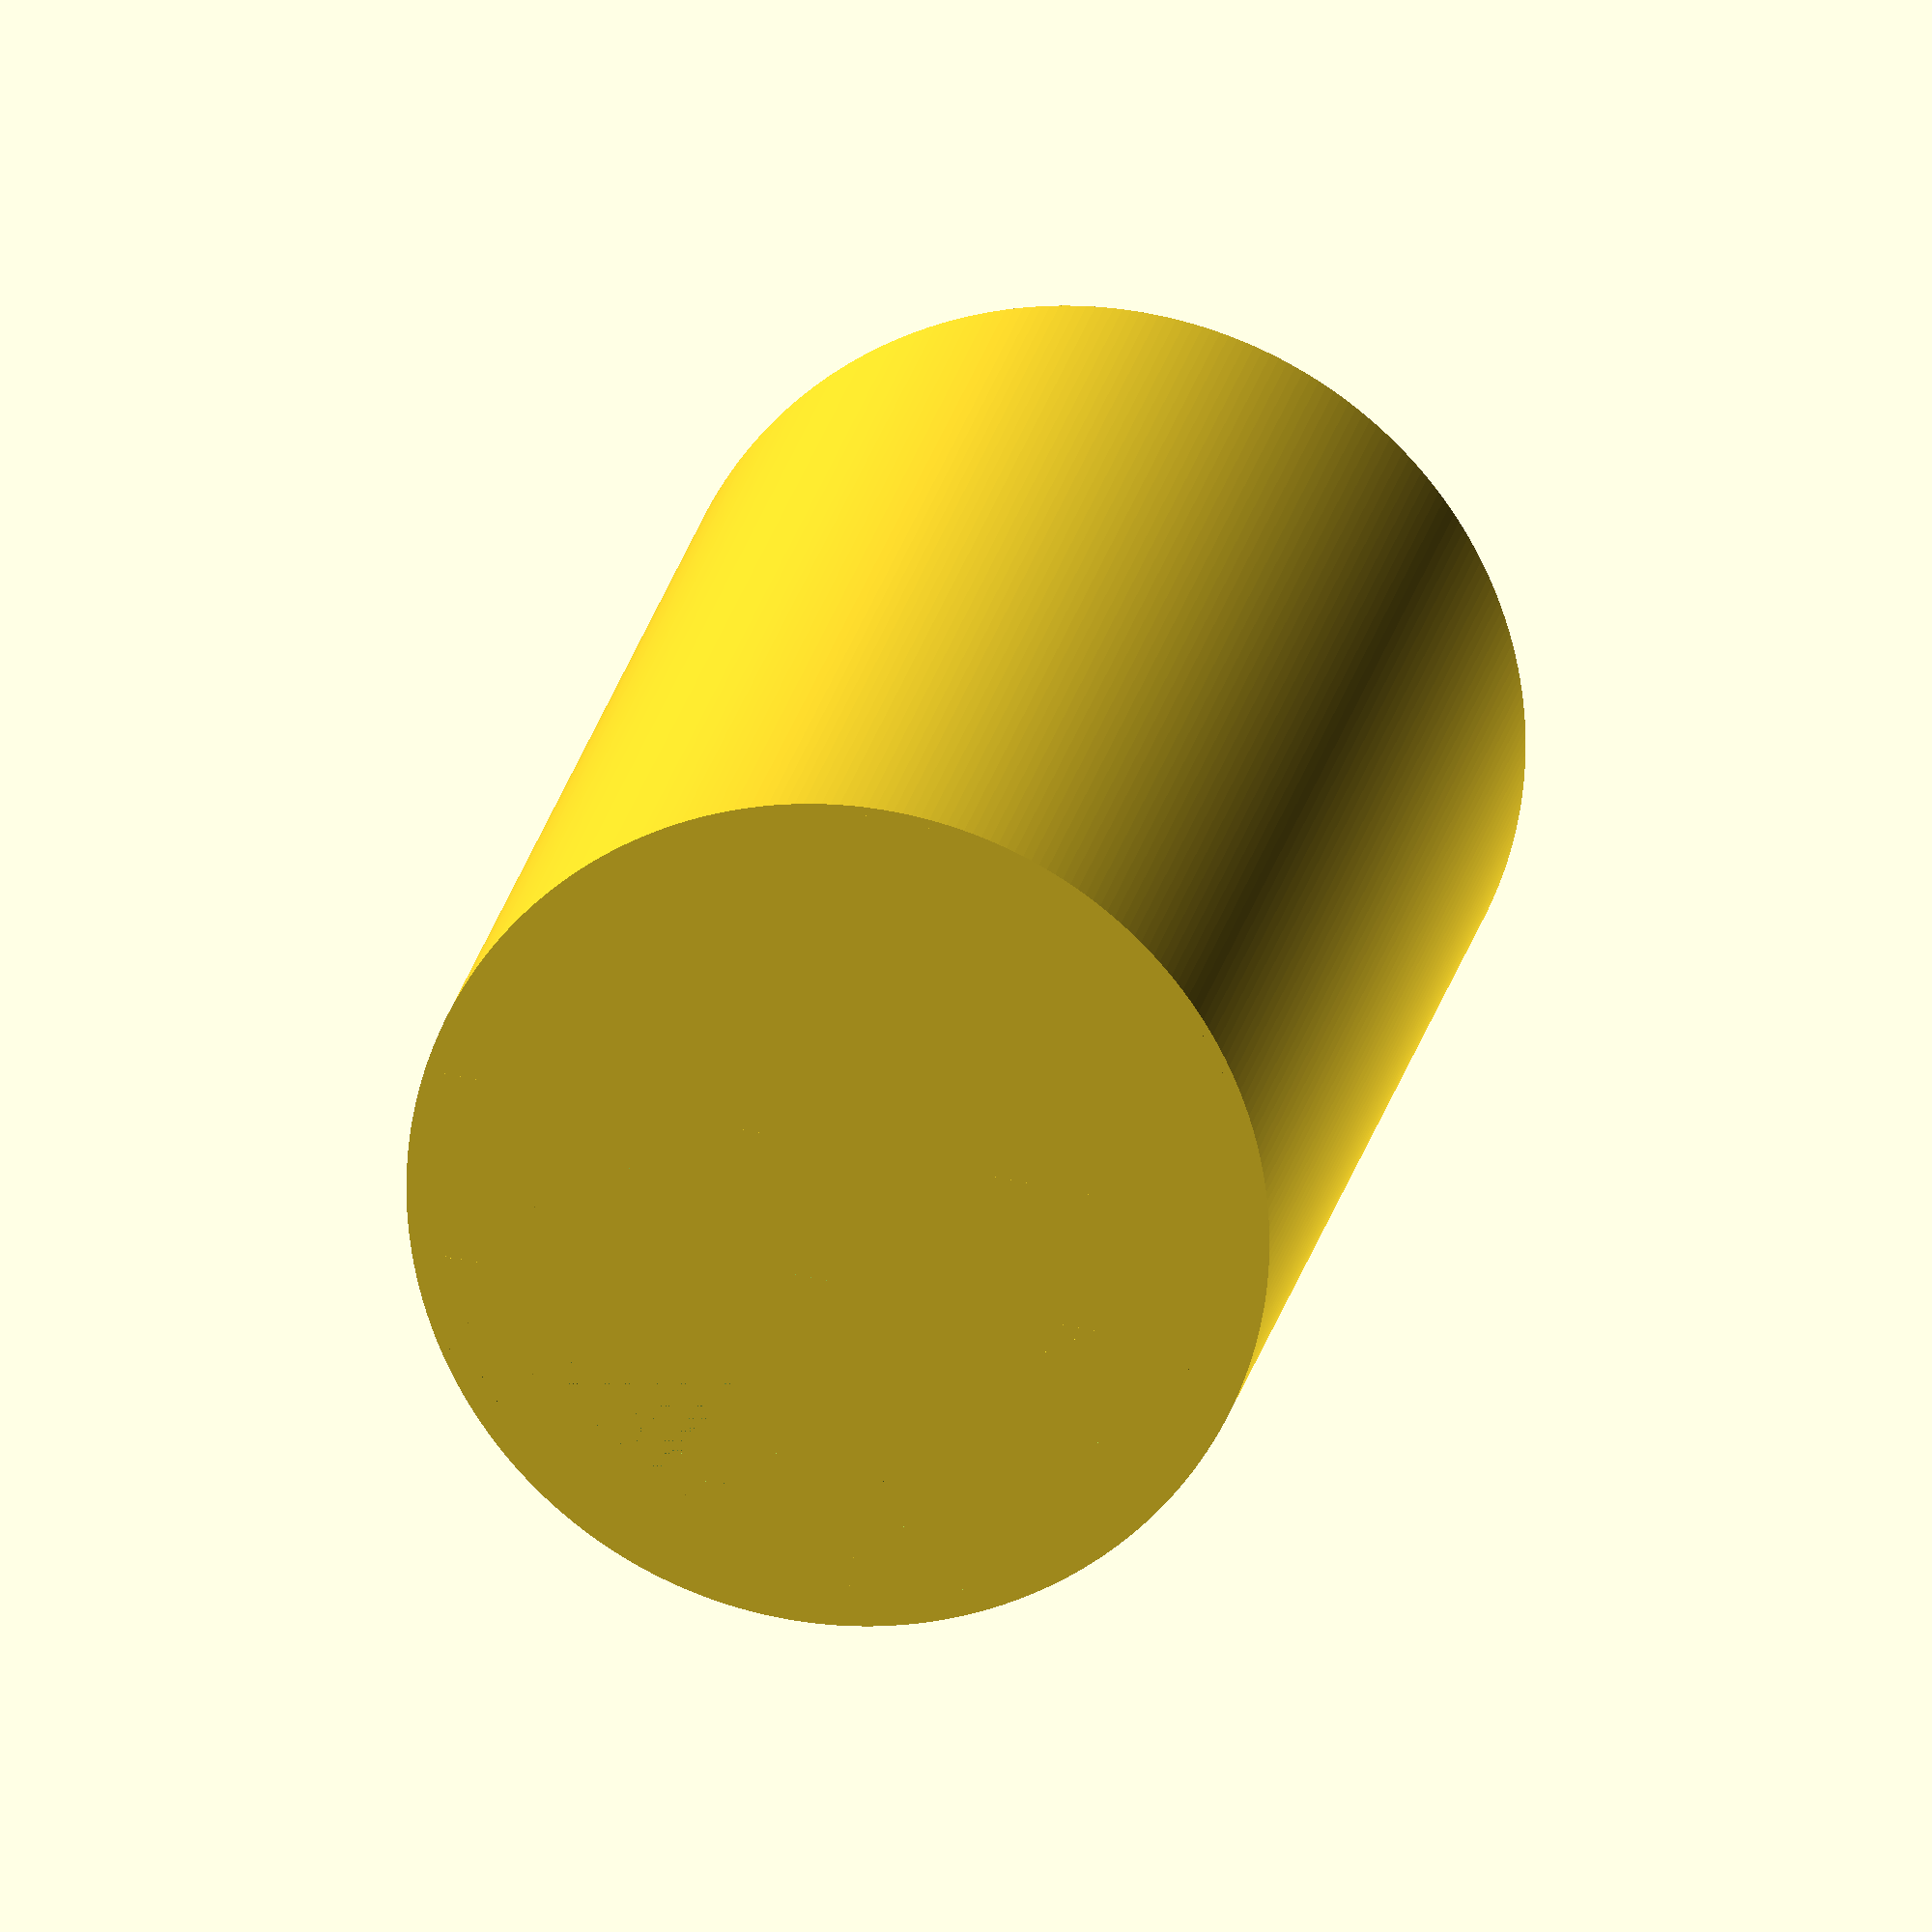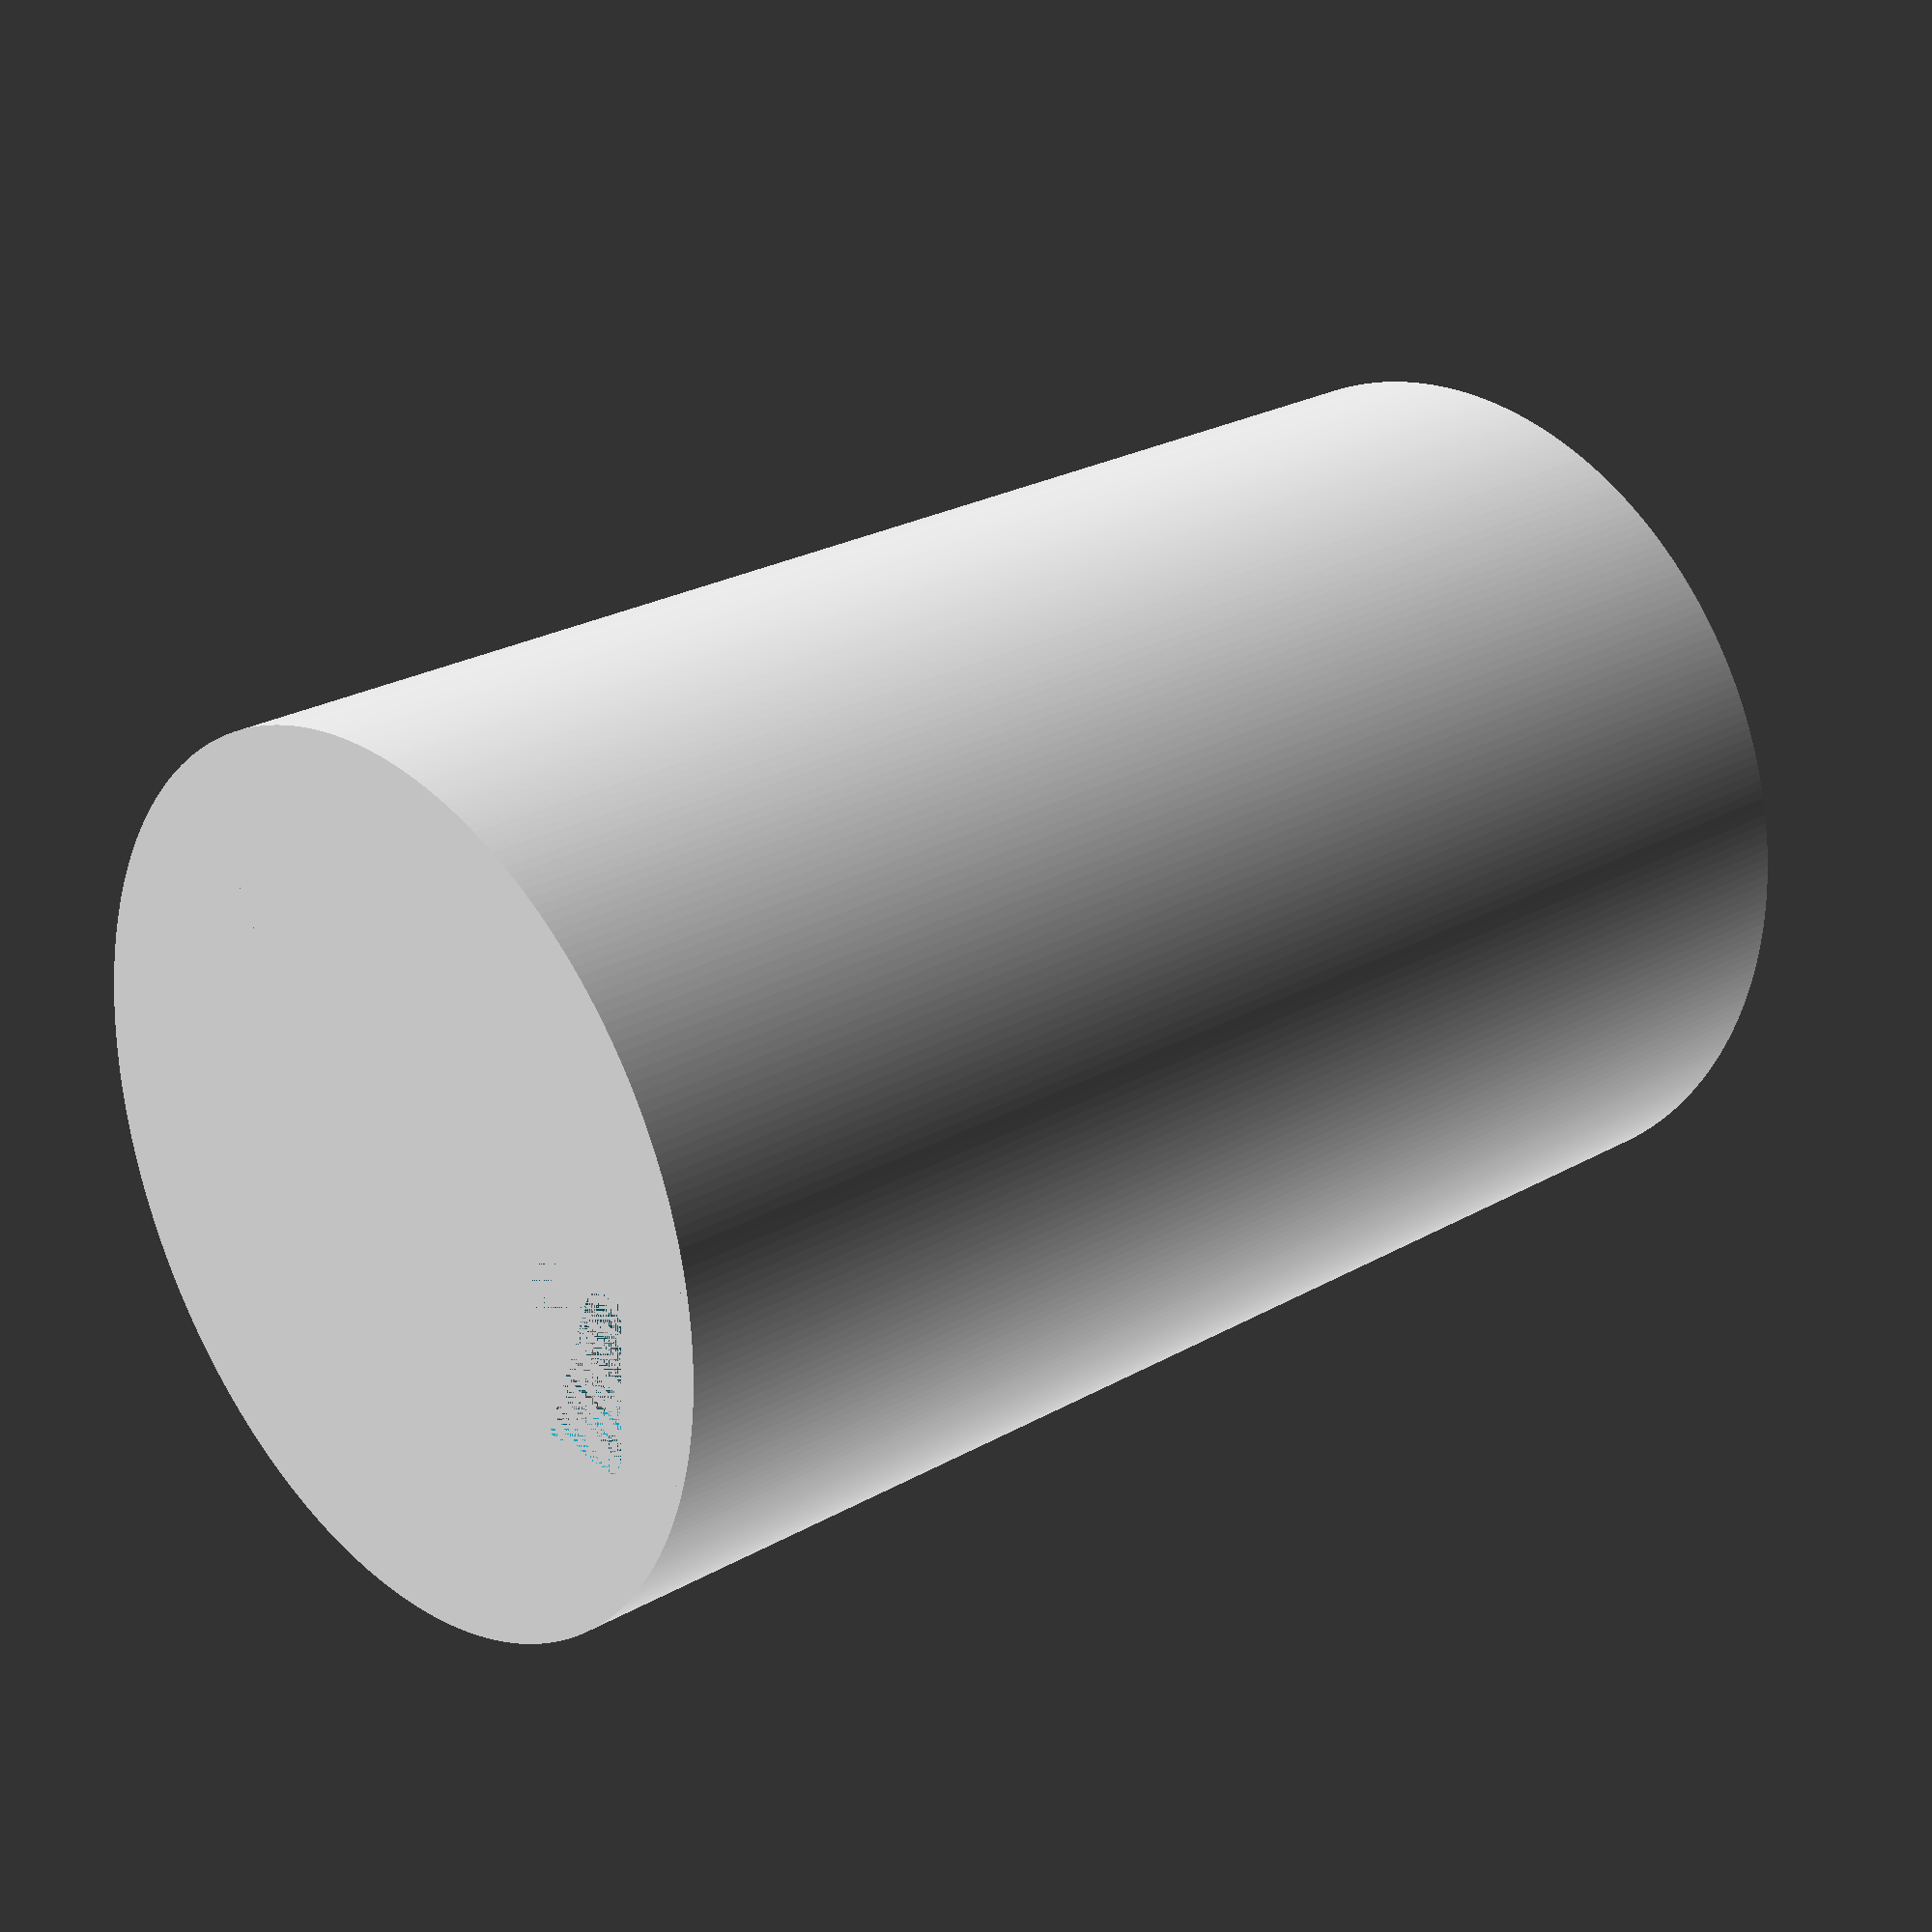
<openscad>
fn = 300;
height = 80;
module case(){
    //steny
    difference(){
        cylinder(height,49/2,49/2,$fn=fn);
        translate([0,0,0])cylinder(100,46/2,46/2,$fn=fn);
    }
 
   
    //dno
    difference(){
        cylinder(1,48/2,48/2,$fn=fn);
        rotate([0,0,30])translate([-8,12,-0.1])cube([10,7,2]);
        
    }
        
        
}
module nodemcuhold(){
  //drazky na nodemcu
    difference(){
        translate([-24,-4,0])cube([48,8,height]);
        translate([-12,-4,0])cube([24,8,height]);
        translate([-17,-2,0])cube([34,4,height]);
        
    }
    *translate([-15,-1,0])cube([30,2,95]); //nodemcu  
}

module powermoduleshold(){
    rotate([0,0,30])translate([-3,15,0]){
    difference(){
        translate([-12,-4,0])cube([24,8,height]);
        translate([-7,-4,0])cube([14,8,height]);
        translate([-9,-2,0])cube([18,4,height]);
        
    }}
    translate([-22,4,0])cube([2.5,2.8,height]);
    
}

module accelerometerhold(){
    rotate([0,0,-35])translate([3,16,0]){
    difference(){
        translate([-13,-4,0])cube([24,8,height]);
        translate([-8,-4,0])cube([14,8,height]);
        translate([-10,-2,0])cube([18,4,height]);
        
    }}
    translate([-1.5,16.5,0])cube([5,7,height]);
    translate([20,4,0])cube([2,2,height]);
   
}
module bat18650(){
    translate([0,15,0])cylinder(65,10,10,$fn=fn);
}


case();
nodemcuhold();
*bat18650();
powermoduleshold();
accelerometerhold();


</openscad>
<views>
elev=339.3 azim=172.6 roll=190.3 proj=o view=wireframe
elev=334.9 azim=297.7 roll=227.5 proj=p view=wireframe
</views>
